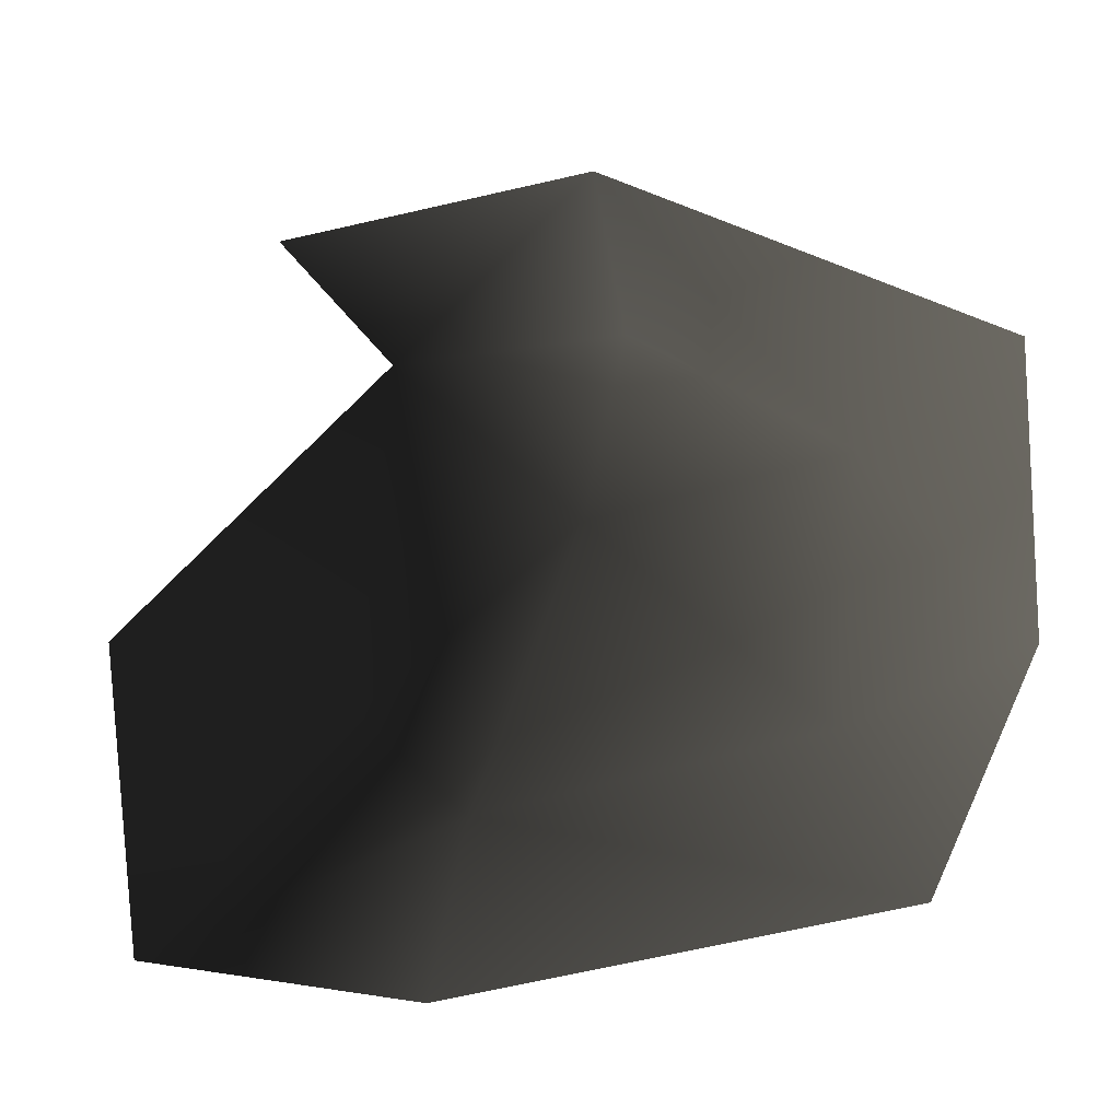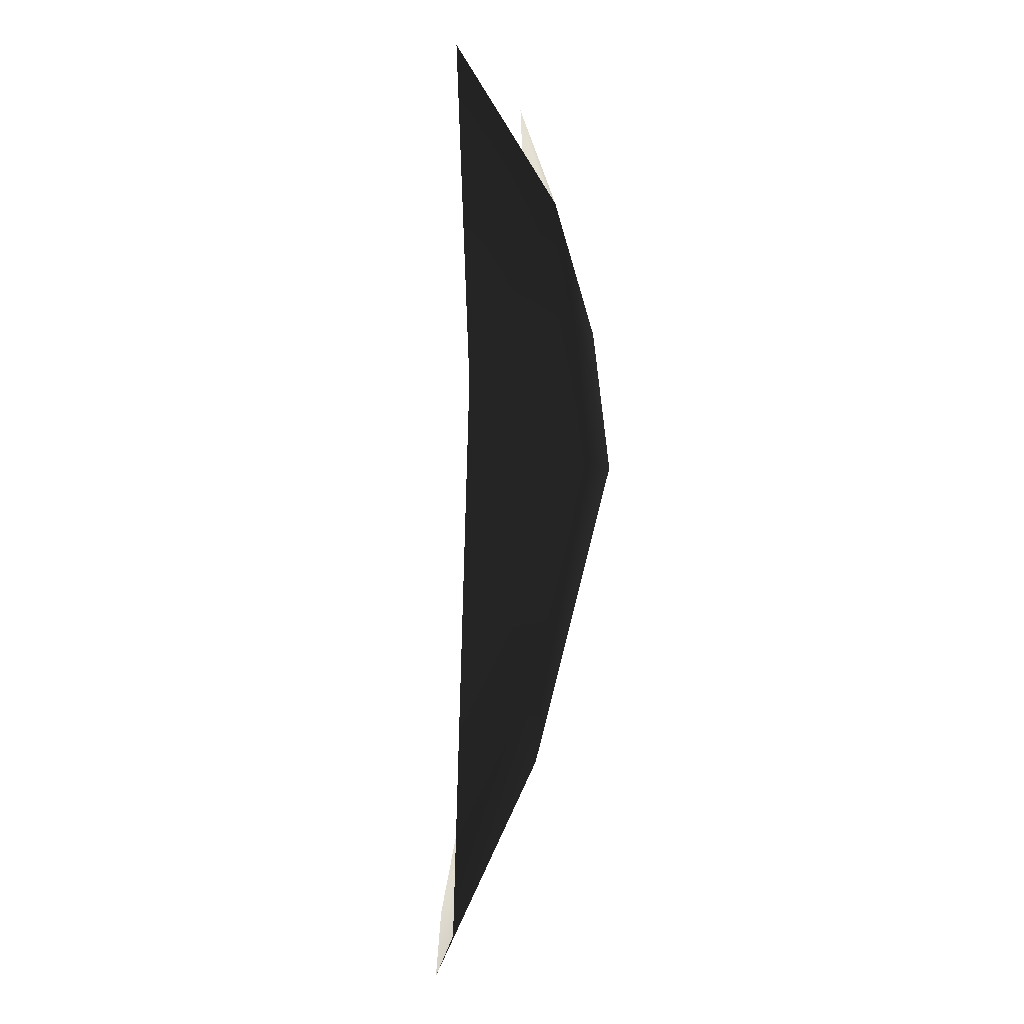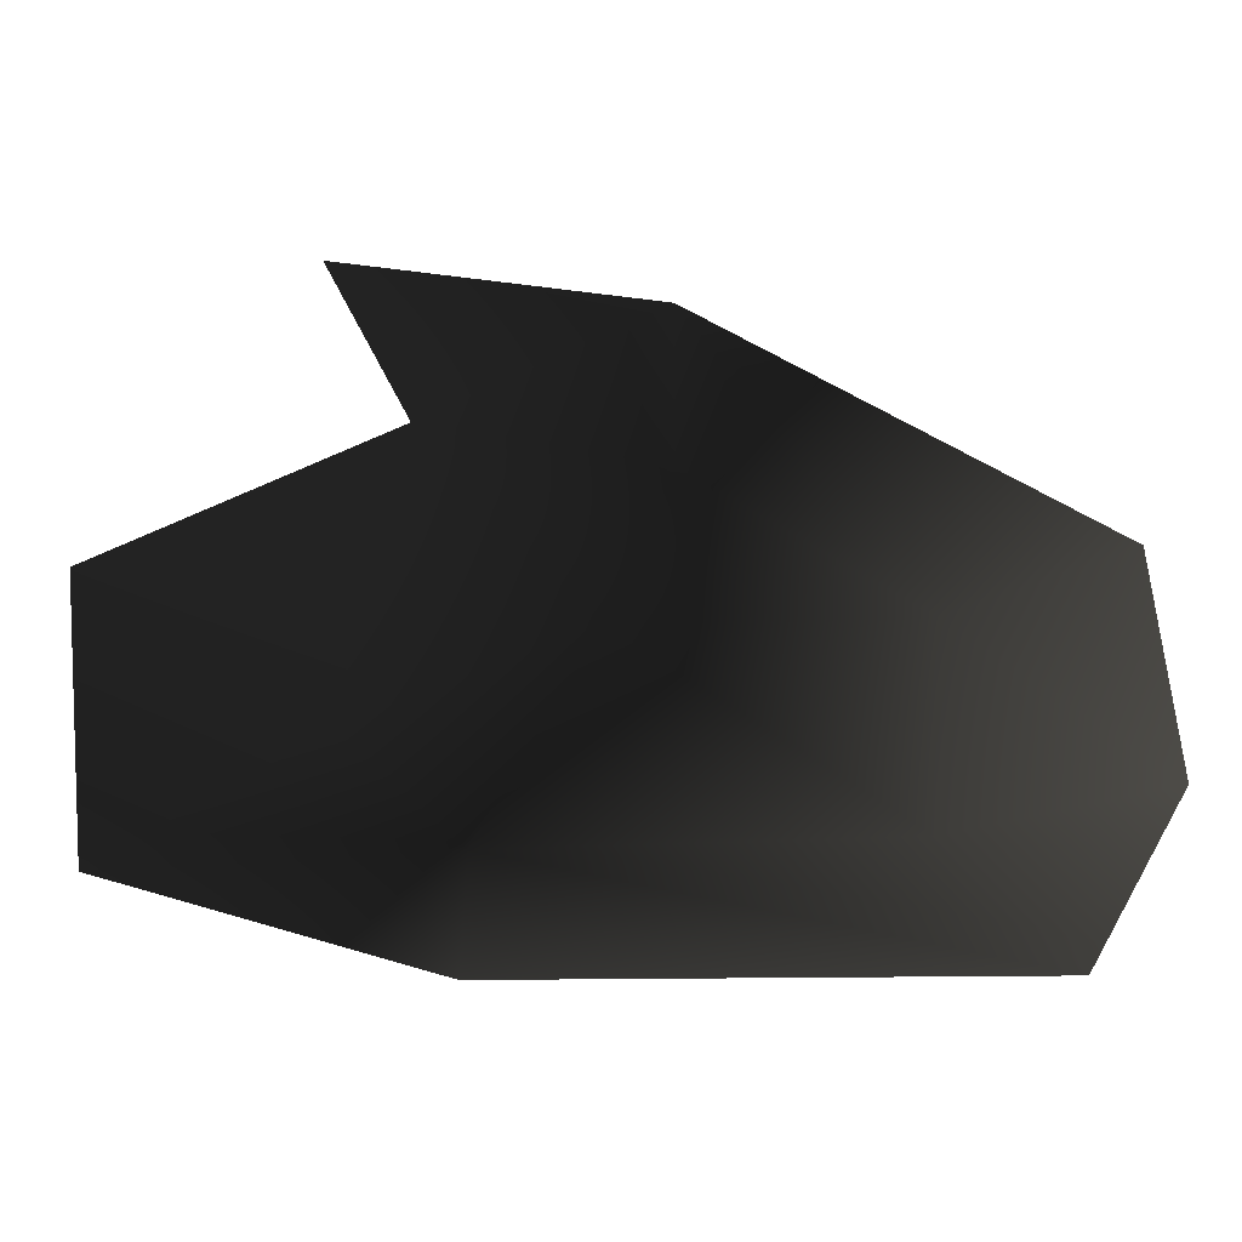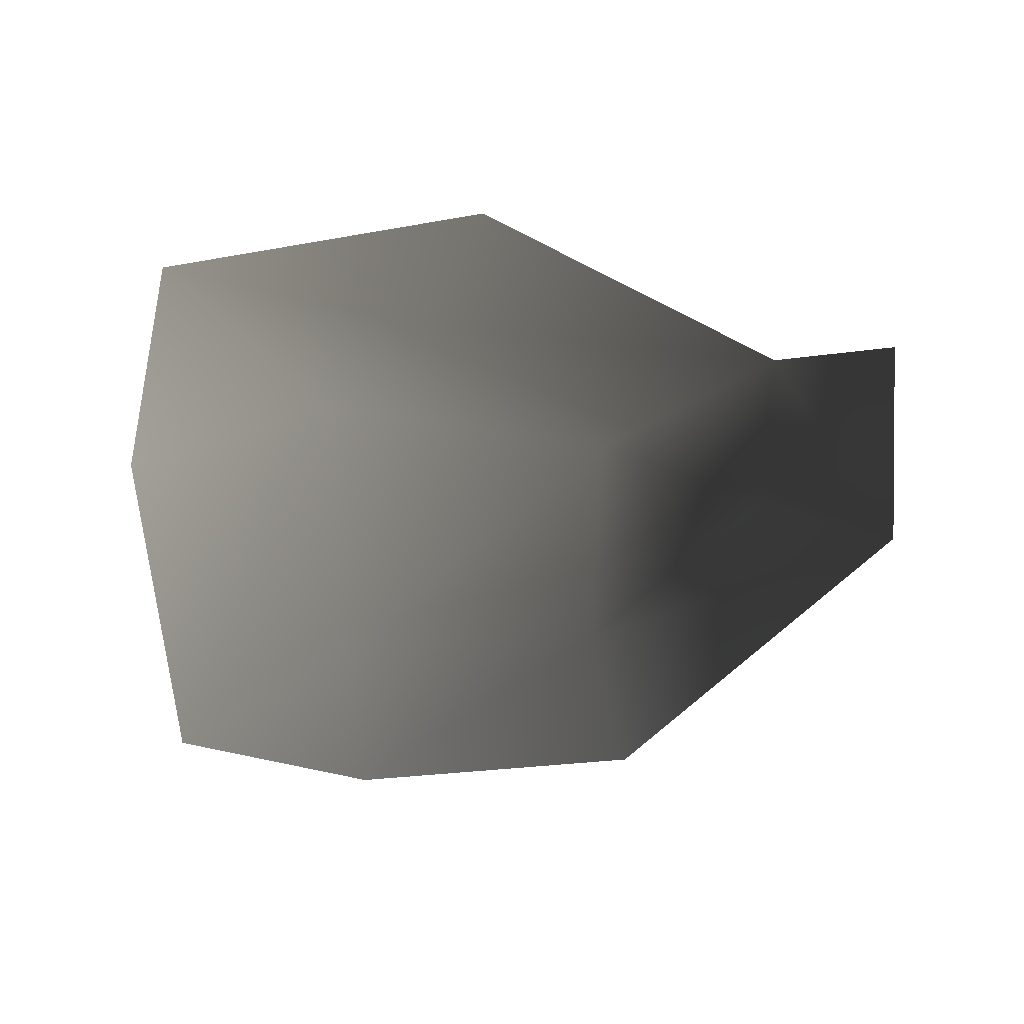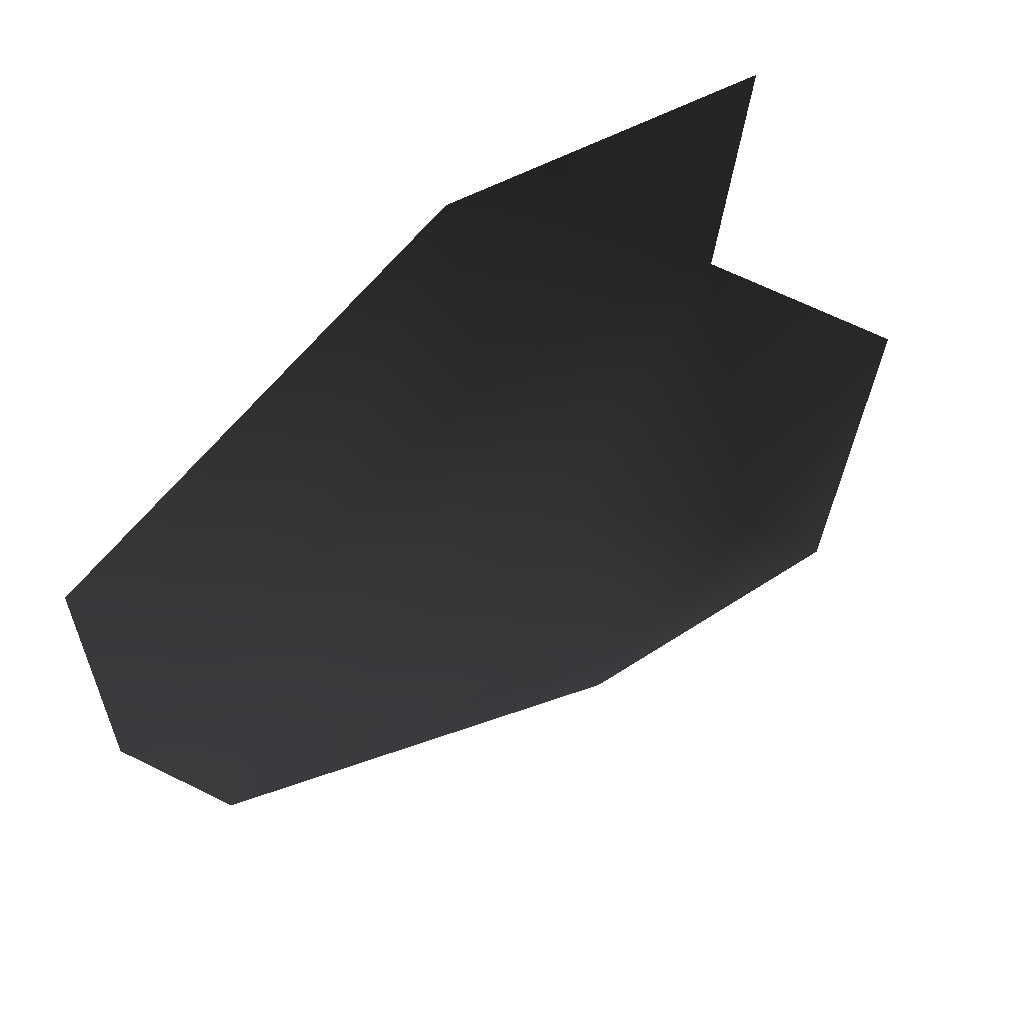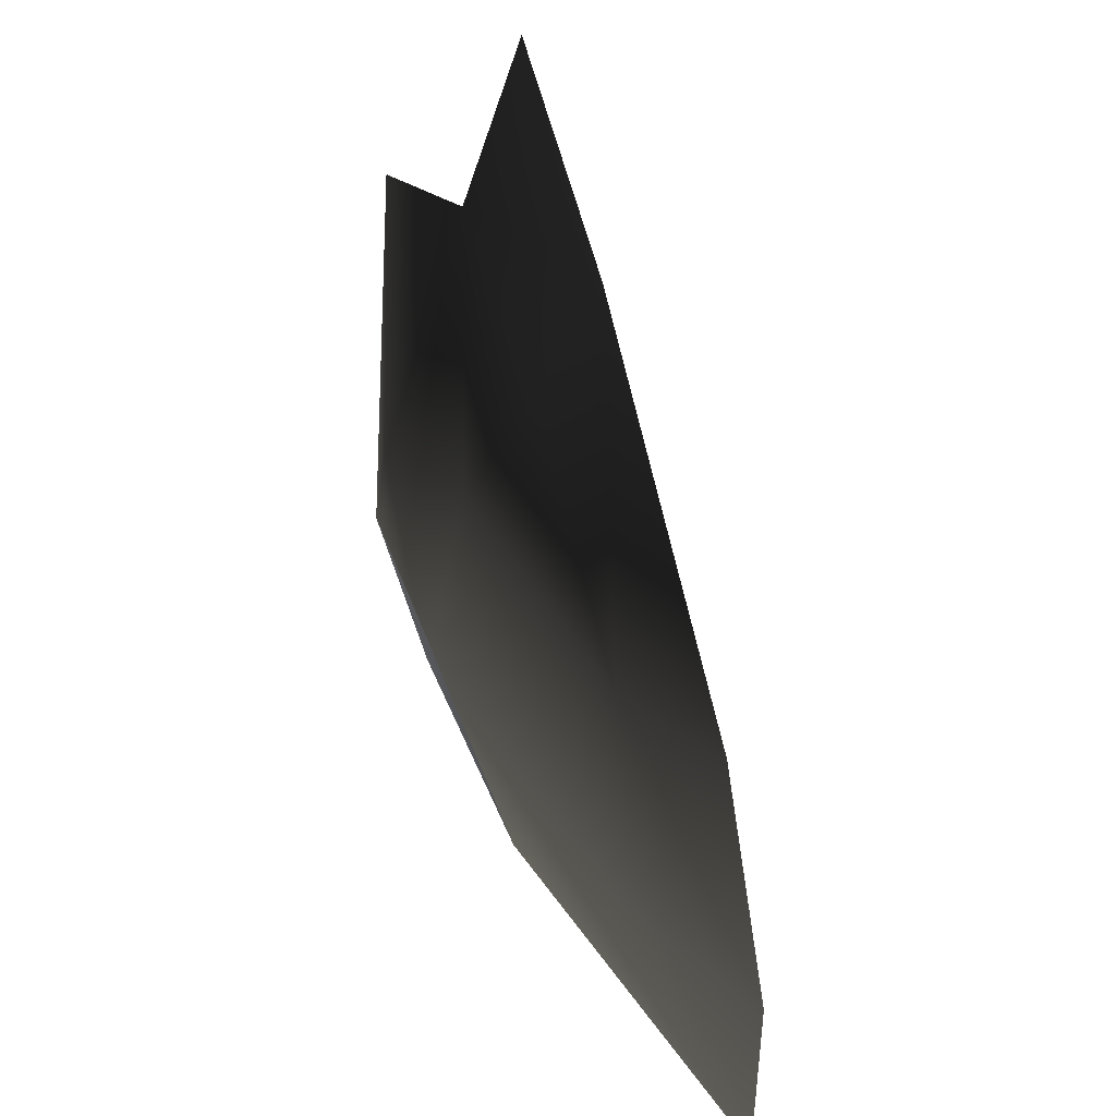
<metadata>
{"format":"obj","ext":"obj","renderer":"f3d","projection":"perspective","resolution":1024,"background":"white","views":[{"elev":-36.1,"azim":25.1,"up":"+Z"},{"elev":70.3,"azim":98.8,"up":"+Z"},{"elev":-51.9,"azim":0.8,"up":"+Z"},{"elev":-50.3,"azim":-85.9,"up":"+Y"},{"elev":55.1,"azim":158.6,"up":"+Z"},{"elev":-45.7,"azim":-64.5,"up":"+Z"}]}
</metadata>
<code>
v -0.003395 0.0007621 -0.001908
v -0.004221 0.0003306 -0.001615
v -0.004011 0.0004057 -0.002952
v -0.002947 0.0008147 -0.00243
v -0.00322 0.0006048 -0.0004195
v -0.002546 0.000922 -0.001184
v -0.002921 0.0005015 -0.003304
v -0.001196 0.0004485 -0.003364
v -0.001531 0.0007033 -0.002512
v -0.0007876 0.0005185 -0.0025
v -0.001423 0.0008153 -0.001301
v -0.0007289 0.0006278 -0.001165
v -0.002287 0.0007609 -0.0004822
v -0.00228 0.0004571 0.0001171
v -0.003537 0.0002089 3.215e-05
g P_brushwood_01C_(20)_771_43
f 1 3 2
f 1 4 3
f 5 1 2
f 5 6 1
f 6 4 1
f 4 7 3
f 4 8 7
f 4 9 8
f 6 9 4
f 9 10 8
f 10 9 11
f 6 11 9
f 10 11 12
f 5 13 6
f 6 13 11
f 11 14 12
f 11 13 14
f 5 14 13
f 5 15 14

</code>
